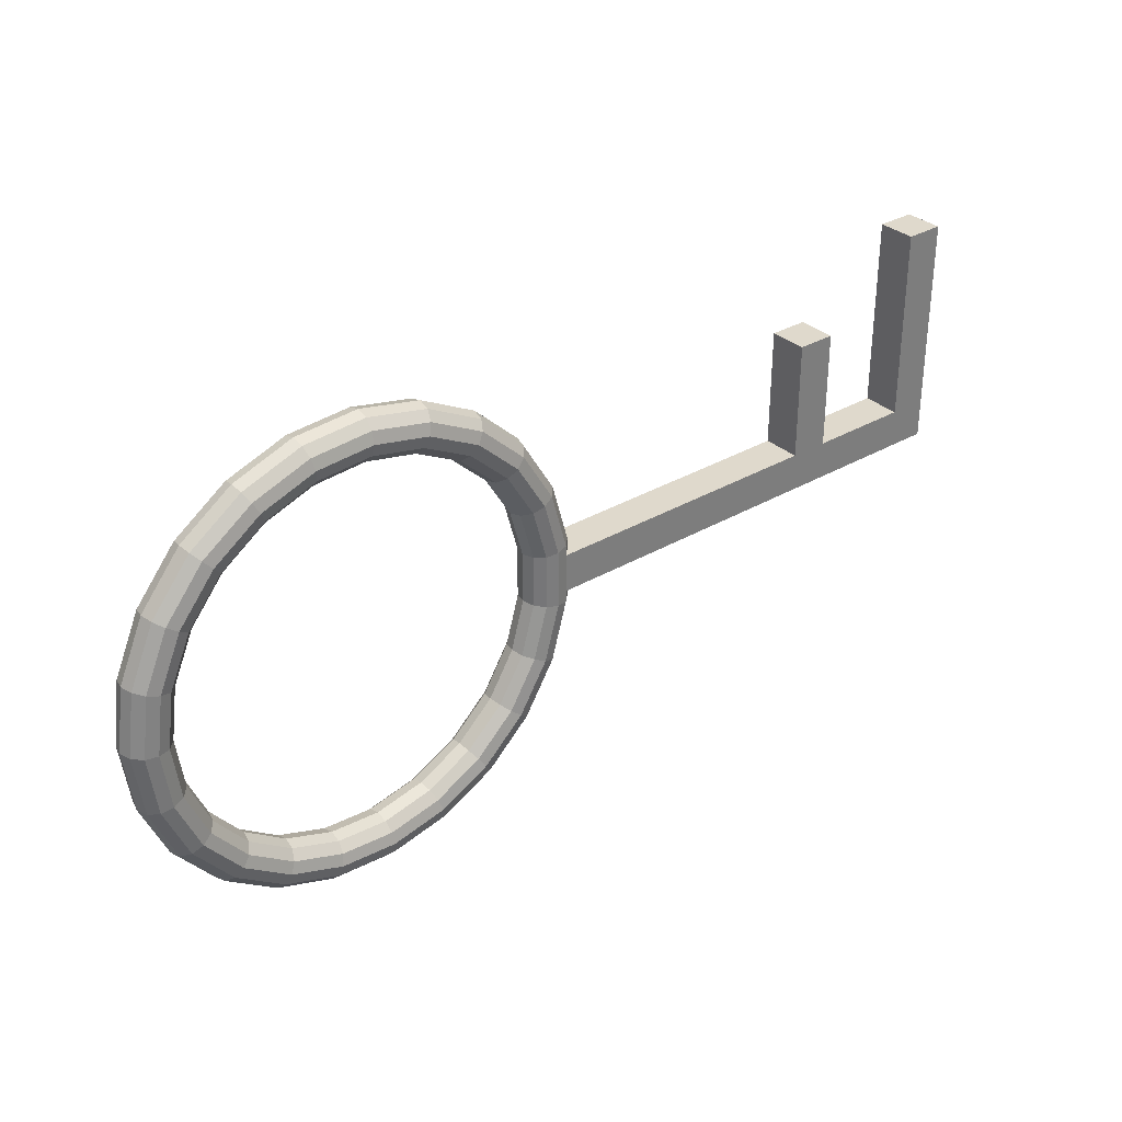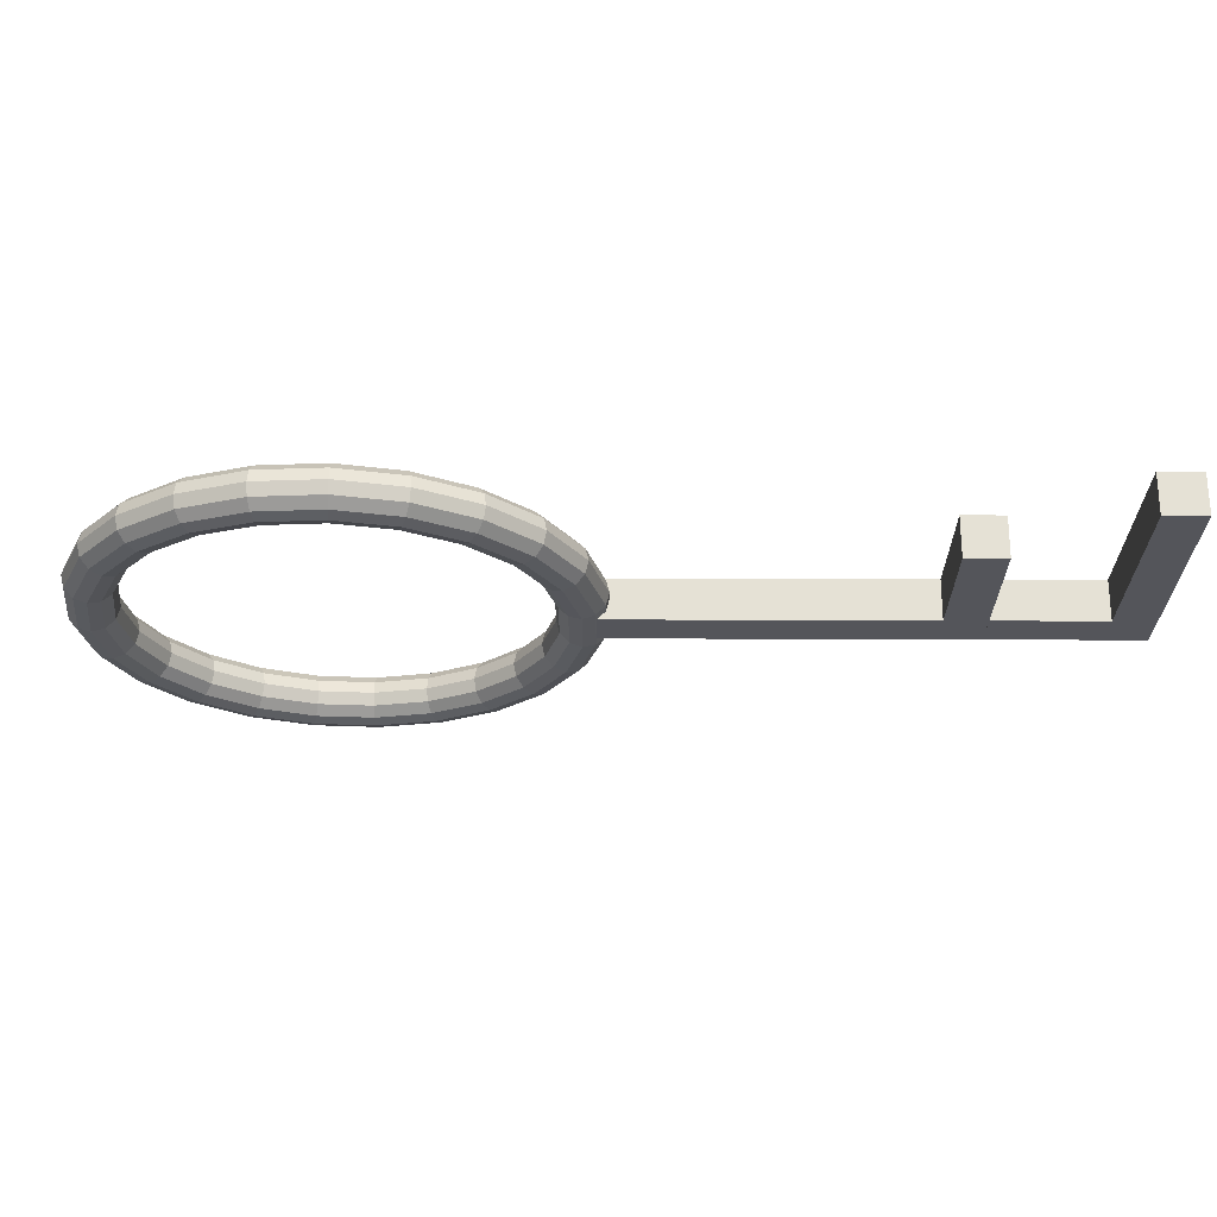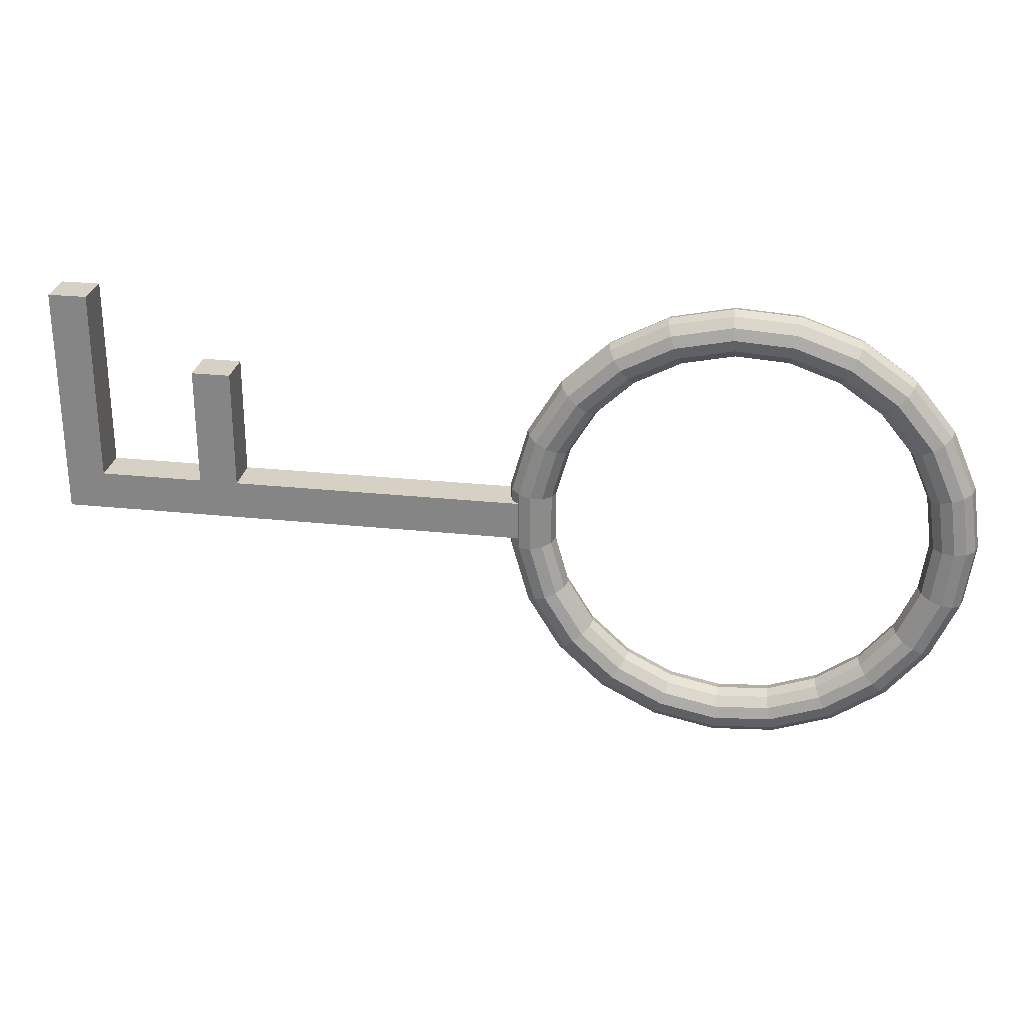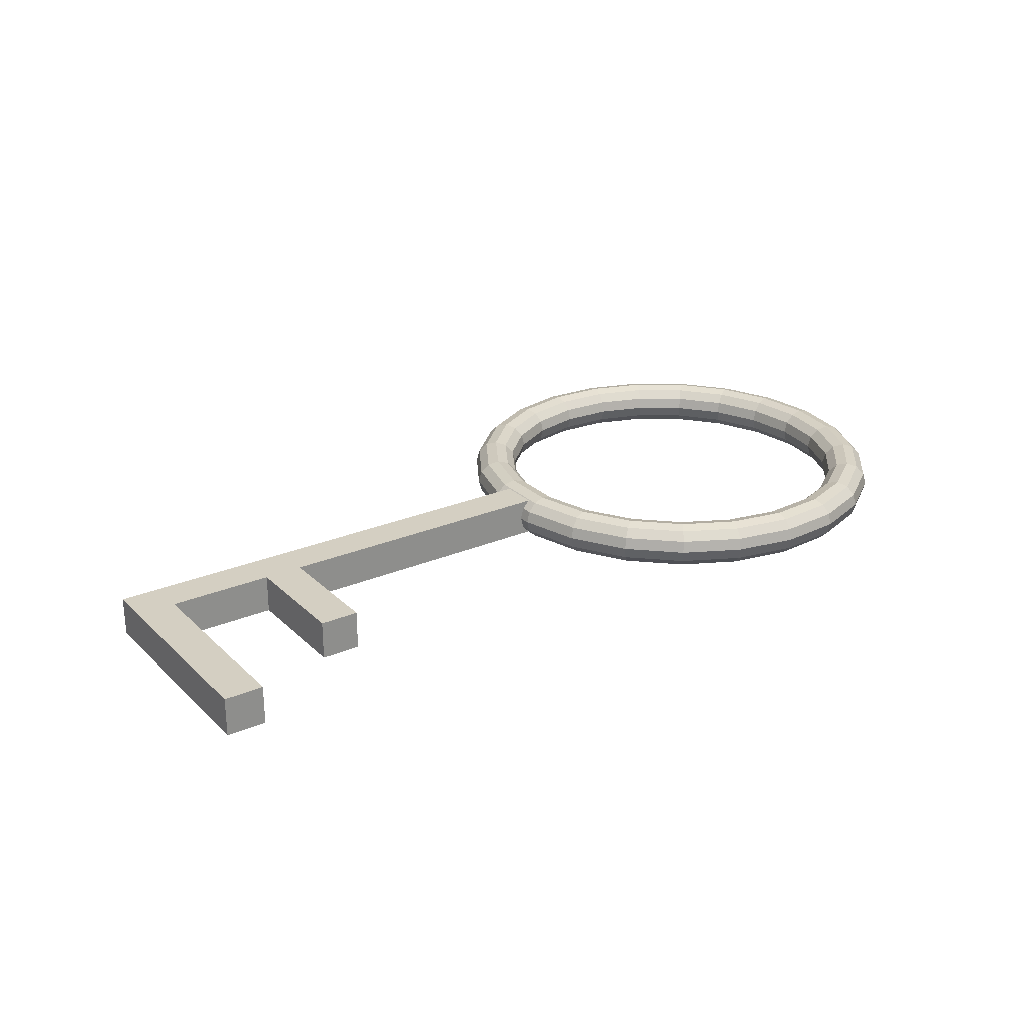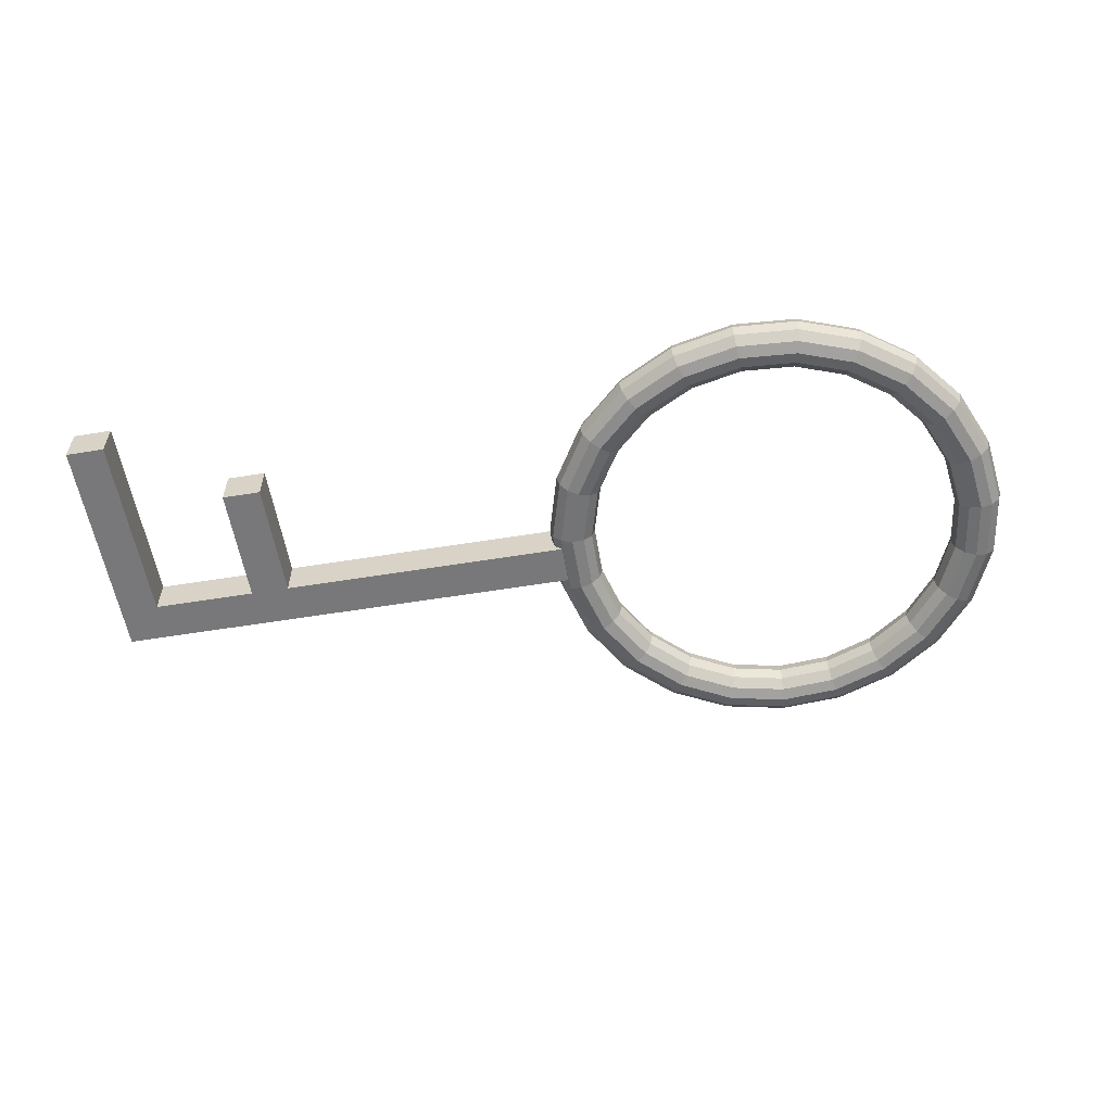
<metadata>
{"format":"obj","ext":"obj","renderer":"f3d","projection":"perspective","resolution":1024,"background":"white","views":[{"elev":32.3,"azim":140.7,"up":"+Z"},{"elev":65.0,"azim":-179.8,"up":"+Z"},{"elev":26.7,"azim":9.4,"up":"+Z"},{"elev":25.5,"azim":-34.4,"up":"+Y"},{"elev":-57.5,"azim":9.6,"up":"+Y"}]}
</metadata>
<code>
o [Imported]_obj4_obj4
v -1.117 0.08307 0.5931
v -1.117 -0.08307 0.5931
v -1.117 0.08307 0.006929
v -1.117 -0.08307 0.006929
v -1.283 0.08307 0.006929
v -1.283 -0.08307 0.006929
v -1.283 0.08307 0.5931
v -1.283 -0.08307 0.5931
v -1.727 0.08307 0.9131
v -1.727 -0.08307 0.9131
v -1.727 0.08307 0.006929
v -1.727 -0.08307 0.006929
v -1.893 0.08307 0.006929
v -1.893 -0.08307 0.006929
v -1.893 0.08307 0.9131
v -1.893 -0.08307 0.9131
v -1.893 0.08307 0.08307
v -1.893 -0.08307 0.08307
v 0.1731 0.08307 0.08307
v 0.1731 -0.08307 0.08307
v 0.1731 0.08307 -0.08307
v 0.1731 -0.08307 -0.08307
v -1.893 0.08307 -0.08307
v -1.893 -0.08307 -0.08307
v 1.88 0 0
v 1.893 0.05 0
v 1.93 0.0866 0
v 1.98 0.1 0
v 2.03 0.0866 0
v 2.067 0.05 0
v 2.08 0 0
v 2.067 -0.05 -0
v 2.03 -0.0866 -0
v 1.98 -0.1 -0
v 1.93 -0.0866 -0
v 1.893 -0.05 -0
v 1.85 -0 0.2158
v 1.863 0.05 0.2195
v 1.898 0.0866 0.2293
v 1.947 0.1 0.2428
v 1.995 0.0866 0.2563
v 2.03 0.05 0.2662
v 2.043 -0 0.2698
v 2.03 -0.05 0.2662
v 1.995 -0.0866 0.2563
v 1.947 -0.1 0.2428
v 1.898 -0.0866 0.2293
v 1.863 -0.05 0.2195
v 1.764 -0 0.4157
v 1.775 0.05 0.4226
v 1.806 0.0866 0.4416
v 1.849 0.1 0.4676
v 1.892 0.0866 0.4936
v 1.923 0.05 0.5126
v 1.934 -0 0.5196
v 1.923 -0.05 0.5126
v 1.892 -0.0866 0.4936
v 1.849 -0.1 0.4676
v 1.806 -0.0866 0.4416
v 1.775 -0.05 0.4226
v 1.626 -0 0.5847
v 1.635 0.05 0.5945
v 1.66 0.0866 0.6212
v 1.694 0.1 0.6578
v 1.728 0.0866 0.6943
v 1.753 0.05 0.721
v 1.763 -0 0.7308
v 1.753 -0.05 0.721
v 1.728 -0.0866 0.6943
v 1.694 -0.1 0.6578
v 1.66 -0.0866 0.6212
v 1.635 -0.05 0.5945
v 1.448 -0 0.7103
v 1.454 0.05 0.7222
v 1.471 0.0866 0.7547
v 1.494 0.1 0.7991
v 1.517 0.0866 0.8435
v 1.534 0.05 0.876
v 1.54 -0 0.8879
v 1.534 -0.05 0.876
v 1.517 -0.0866 0.8435
v 1.494 -0.1 0.7991
v 1.471 -0.0866 0.7547
v 1.454 -0.05 0.7222
v 1.243 -0 0.7833
v 1.245 0.05 0.7964
v 1.253 0.0866 0.8322
v 1.263 0.1 0.8812
v 1.273 0.0866 0.9301
v 1.281 0.05 0.966
v 1.283 -0 0.9791
v 1.281 -0.05 0.966
v 1.273 -0.0866 0.9301
v 1.263 -0.1 0.8812
v 1.253 -0.0866 0.8322
v 1.245 -0.05 0.7964
v 1.025 -0 0.7981
v 1.024 0.05 0.8115
v 1.022 0.0866 0.848
v 1.019 0.1 0.8979
v 1.015 0.0866 0.9478
v 1.013 0.05 0.9843
v 1.012 -0 0.9977
v 1.013 -0.05 0.9843
v 1.015 -0.0866 0.9478
v 1.019 -0.1 0.8979
v 1.022 -0.0866 0.848
v 1.024 -0.05 0.8115
v 0.8121 -0 0.7538
v 0.8076 0.05 0.7664
v 0.7954 0.0866 0.8009
v 0.7786 0.1 0.848
v 0.7619 0.0866 0.8951
v 0.7496 0.05 0.9296
v 0.7451 -0 0.9423
v 0.7496 -0.05 0.9296
v 0.7619 -0.0866 0.8951
v 0.7786 -0.1 0.848
v 0.7954 -0.0866 0.8009
v 0.8076 -0.05 0.7664
v 0.6187 -0 0.6536
v 0.6109 0.05 0.6645
v 0.5898 0.0866 0.6944
v 0.561 0.1 0.7353
v 0.5322 0.0866 0.7761
v 0.511 0.05 0.806
v 0.5033 -0 0.817
v 0.511 -0.05 0.806
v 0.5322 -0.0866 0.7761
v 0.561 -0.1 0.7353
v 0.5898 -0.0866 0.6944
v 0.6109 -0.05 0.6645
v 0.4594 -0 0.5049
v 0.449 0.05 0.5133
v 0.4206 0.0866 0.5364
v 0.3819 0.1 0.568
v 0.3431 0.0866 0.5995
v 0.3147 0.05 0.6226
v 0.3043 -0 0.6311
v 0.3147 -0.05 0.6226
v 0.3431 -0.0866 0.5995
v 0.3819 -0.1 0.568
v 0.4206 -0.0866 0.5364
v 0.449 -0.05 0.5133
v 0.3462 -0 0.3187
v 0.3339 0.05 0.3241
v 0.3004 0.0866 0.3386
v 0.2545 0.1 0.3586
v 0.2086 0.0866 0.3785
v 0.1751 0.05 0.3931
v 0.1628 -0 0.3984
v 0.1751 -0.05 0.3931
v 0.2086 -0.0866 0.3785
v 0.2545 -0.1 0.3586
v 0.3004 -0.0866 0.3386
v 0.3339 -0.05 0.3241
v 0.2875 -0 0.1089
v 0.2742 0.05 0.1108
v 0.2379 0.0866 0.1157
v 0.1884 0.1 0.1226
v 0.1388 0.0866 0.1294
v 0.1026 0.05 0.1343
v 0.08931 -0 0.1362
v 0.1026 -0.05 0.1343
v 0.1388 -0.0866 0.1294
v 0.1884 -0.1 0.1226
v 0.2379 -0.0866 0.1157
v 0.2742 -0.05 0.1108
v 0.2875 0 -0.1089
v 0.2742 0.05 -0.1108
v 0.2379 0.0866 -0.1157
v 0.1884 0.1 -0.1226
v 0.1388 0.0866 -0.1294
v 0.1026 0.05 -0.1343
v 0.08931 0 -0.1362
v 0.1026 -0.05 -0.1343
v 0.1388 -0.0866 -0.1294
v 0.1884 -0.1 -0.1226
v 0.2379 -0.0866 -0.1157
v 0.2742 -0.05 -0.1108
v 0.3462 0 -0.3187
v 0.3339 0.05 -0.3241
v 0.3004 0.0866 -0.3386
v 0.2545 0.1 -0.3586
v 0.2086 0.0866 -0.3785
v 0.1751 0.05 -0.3931
v 0.1628 0 -0.3984
v 0.1751 -0.05 -0.3931
v 0.2086 -0.0866 -0.3785
v 0.2545 -0.1 -0.3586
v 0.3004 -0.0866 -0.3386
v 0.3339 -0.05 -0.3241
v 0.4594 0 -0.5049
v 0.449 0.05 -0.5133
v 0.4206 0.0866 -0.5364
v 0.3819 0.1 -0.568
v 0.3431 0.0866 -0.5995
v 0.3147 0.05 -0.6226
v 0.3043 0 -0.6311
v 0.3147 -0.05 -0.6226
v 0.3431 -0.0866 -0.5995
v 0.3819 -0.1 -0.568
v 0.4206 -0.0866 -0.5364
v 0.449 -0.05 -0.5133
v 0.6187 0 -0.6536
v 0.6109 0.05 -0.6645
v 0.5898 0.0866 -0.6944
v 0.561 0.1 -0.7353
v 0.5322 0.0866 -0.7761
v 0.511 0.05 -0.806
v 0.5033 0 -0.817
v 0.511 -0.05 -0.806
v 0.5322 -0.0866 -0.7761
v 0.561 -0.1 -0.7353
v 0.5898 -0.0866 -0.6944
v 0.6109 -0.05 -0.6645
v 0.8121 0 -0.7538
v 0.8076 0.05 -0.7664
v 0.7954 0.0866 -0.8009
v 0.7786 0.1 -0.848
v 0.7619 0.0866 -0.8951
v 0.7496 0.05 -0.9296
v 0.7451 0 -0.9423
v 0.7496 -0.05 -0.9296
v 0.7619 -0.0866 -0.8951
v 0.7786 -0.1 -0.848
v 0.7954 -0.0866 -0.8009
v 0.8076 -0.05 -0.7664
v 1.025 0 -0.7981
v 1.024 0.05 -0.8115
v 1.022 0.0866 -0.848
v 1.019 0.1 -0.8979
v 1.015 0.0866 -0.9478
v 1.013 0.05 -0.9843
v 1.012 0 -0.9977
v 1.013 -0.05 -0.9843
v 1.015 -0.0866 -0.9478
v 1.019 -0.1 -0.8979
v 1.022 -0.0866 -0.848
v 1.024 -0.05 -0.8115
v 1.243 0 -0.7833
v 1.245 0.05 -0.7964
v 1.253 0.0866 -0.8322
v 1.263 0.1 -0.8812
v 1.273 0.0866 -0.9301
v 1.281 0.05 -0.966
v 1.283 0 -0.9791
v 1.281 -0.05 -0.966
v 1.273 -0.0866 -0.9301
v 1.263 -0.1 -0.8812
v 1.253 -0.0866 -0.8322
v 1.245 -0.05 -0.7964
v 1.448 0 -0.7103
v 1.454 0.05 -0.7222
v 1.471 0.0866 -0.7547
v 1.494 0.1 -0.7991
v 1.517 0.0866 -0.8435
v 1.534 0.05 -0.876
v 1.54 0 -0.8879
v 1.534 -0.05 -0.876
v 1.517 -0.0866 -0.8435
v 1.494 -0.1 -0.7991
v 1.471 -0.0866 -0.7547
v 1.454 -0.05 -0.7222
v 1.626 0 -0.5847
v 1.635 0.05 -0.5945
v 1.66 0.0866 -0.6212
v 1.694 0.1 -0.6578
v 1.728 0.0866 -0.6943
v 1.753 0.05 -0.721
v 1.763 0 -0.7308
v 1.753 -0.05 -0.721
v 1.728 -0.0866 -0.6943
v 1.694 -0.1 -0.6578
v 1.66 -0.0866 -0.6212
v 1.635 -0.05 -0.5945
v 1.764 0 -0.4157
v 1.775 0.05 -0.4226
v 1.806 0.0866 -0.4416
v 1.849 0.1 -0.4676
v 1.892 0.0866 -0.4936
v 1.923 0.05 -0.5126
v 1.934 0 -0.5196
v 1.923 -0.05 -0.5126
v 1.892 -0.0866 -0.4936
v 1.849 -0.1 -0.4676
v 1.806 -0.0866 -0.4416
v 1.775 -0.05 -0.4226
v 1.85 0 -0.2158
v 1.863 0.05 -0.2195
v 1.898 0.0866 -0.2293
v 1.947 0.1 -0.2428
v 1.995 0.0866 -0.2563
v 2.03 0.05 -0.2662
v 2.043 0 -0.2698
v 2.03 -0.05 -0.2662
v 1.995 -0.0866 -0.2563
v 1.947 -0.1 -0.2428
v 1.898 -0.0866 -0.2293
v 1.863 -0.05 -0.2195
f 1 2 4 3
f 3 4 6 5
f 5 6 8 7
f 7 8 2 1
f 7 1 3 5
f 2 8 6 4
f 9 10 12 11
f 11 12 14 13
f 13 14 16 15
f 15 16 10 9
f 15 9 11 13
f 10 16 14 12
f 17 18 20 19
f 19 20 22 21
f 21 22 24 23
f 23 24 18 17
f 23 17 19 21
f 18 24 22 20
f 25 37 38 26
f 26 38 39 27
f 27 39 40 28
f 28 40 41 29
f 29 41 42 30
f 30 42 43 31
f 31 43 44 32
f 32 44 45 33
f 33 45 46 34
f 34 46 47 35
f 35 47 48 36
f 36 48 37 25
f 37 49 50 38
f 38 50 51 39
f 39 51 52 40
f 40 52 53 41
f 41 53 54 42
f 42 54 55 43
f 43 55 56 44
f 44 56 57 45
f 45 57 58 46
f 46 58 59 47
f 47 59 60 48
f 48 60 49 37
f 49 61 62 50
f 50 62 63 51
f 51 63 64 52
f 52 64 65 53
f 53 65 66 54
f 54 66 67 55
f 55 67 68 56
f 56 68 69 57
f 57 69 70 58
f 58 70 71 59
f 59 71 72 60
f 60 72 61 49
f 61 73 74 62
f 62 74 75 63
f 63 75 76 64
f 64 76 77 65
f 65 77 78 66
f 66 78 79 67
f 67 79 80 68
f 68 80 81 69
f 69 81 82 70
f 70 82 83 71
f 71 83 84 72
f 72 84 73 61
f 73 85 86 74
f 74 86 87 75
f 75 87 88 76
f 76 88 89 77
f 77 89 90 78
f 78 90 91 79
f 79 91 92 80
f 80 92 93 81
f 81 93 94 82
f 82 94 95 83
f 83 95 96 84
f 84 96 85 73
f 85 97 98 86
f 86 98 99 87
f 87 99 100 88
f 88 100 101 89
f 89 101 102 90
f 90 102 103 91
f 91 103 104 92
f 92 104 105 93
f 93 105 106 94
f 94 106 107 95
f 95 107 108 96
f 96 108 97 85
f 97 109 110 98
f 98 110 111 99
f 99 111 112 100
f 100 112 113 101
f 101 113 114 102
f 102 114 115 103
f 103 115 116 104
f 104 116 117 105
f 105 117 118 106
f 106 118 119 107
f 107 119 120 108
f 108 120 109 97
f 109 121 122 110
f 110 122 123 111
f 111 123 124 112
f 112 124 125 113
f 113 125 126 114
f 114 126 127 115
f 115 127 128 116
f 116 128 129 117
f 117 129 130 118
f 118 130 131 119
f 119 131 132 120
f 120 132 121 109
f 121 133 134 122
f 122 134 135 123
f 123 135 136 124
f 124 136 137 125
f 125 137 138 126
f 126 138 139 127
f 127 139 140 128
f 128 140 141 129
f 129 141 142 130
f 130 142 143 131
f 131 143 144 132
f 132 144 133 121
f 133 145 146 134
f 134 146 147 135
f 135 147 148 136
f 136 148 149 137
f 137 149 150 138
f 138 150 151 139
f 139 151 152 140
f 140 152 153 141
f 141 153 154 142
f 142 154 155 143
f 143 155 156 144
f 144 156 145 133
f 145 157 158 146
f 146 158 159 147
f 147 159 160 148
f 148 160 161 149
f 149 161 162 150
f 150 162 163 151
f 151 163 164 152
f 152 164 165 153
f 153 165 166 154
f 154 166 167 155
f 155 167 168 156
f 156 168 157 145
f 157 169 170 158
f 158 170 171 159
f 159 171 172 160
f 160 172 173 161
f 161 173 174 162
f 162 174 175 163
f 163 175 176 164
f 164 176 177 165
f 165 177 178 166
f 166 178 179 167
f 167 179 180 168
f 168 180 169 157
f 169 181 182 170
f 170 182 183 171
f 171 183 184 172
f 172 184 185 173
f 173 185 186 174
f 174 186 187 175
f 175 187 188 176
f 176 188 189 177
f 177 189 190 178
f 178 190 191 179
f 179 191 192 180
f 180 192 181 169
f 181 193 194 182
f 182 194 195 183
f 183 195 196 184
f 184 196 197 185
f 185 197 198 186
f 186 198 199 187
f 187 199 200 188
f 188 200 201 189
f 189 201 202 190
f 190 202 203 191
f 191 203 204 192
f 192 204 193 181
f 193 205 206 194
f 194 206 207 195
f 195 207 208 196
f 196 208 209 197
f 197 209 210 198
f 198 210 211 199
f 199 211 212 200
f 200 212 213 201
f 201 213 214 202
f 202 214 215 203
f 203 215 216 204
f 204 216 205 193
f 205 217 218 206
f 206 218 219 207
f 207 219 220 208
f 208 220 221 209
f 209 221 222 210
f 210 222 223 211
f 211 223 224 212
f 212 224 225 213
f 213 225 226 214
f 214 226 227 215
f 215 227 228 216
f 216 228 217 205
f 217 229 230 218
f 218 230 231 219
f 219 231 232 220
f 220 232 233 221
f 221 233 234 222
f 222 234 235 223
f 223 235 236 224
f 224 236 237 225
f 225 237 238 226
f 226 238 239 227
f 227 239 240 228
f 228 240 229 217
f 229 241 242 230
f 230 242 243 231
f 231 243 244 232
f 232 244 245 233
f 233 245 246 234
f 234 246 247 235
f 235 247 248 236
f 236 248 249 237
f 237 249 250 238
f 238 250 251 239
f 239 251 252 240
f 240 252 241 229
f 241 253 254 242
f 242 254 255 243
f 243 255 256 244
f 244 256 257 245
f 245 257 258 246
f 246 258 259 247
f 247 259 260 248
f 248 260 261 249
f 249 261 262 250
f 250 262 263 251
f 251 263 264 252
f 252 264 253 241
f 253 265 266 254
f 254 266 267 255
f 255 267 268 256
f 256 268 269 257
f 257 269 270 258
f 258 270 271 259
f 259 271 272 260
f 260 272 273 261
f 261 273 274 262
f 262 274 275 263
f 263 275 276 264
f 264 276 265 253
f 265 277 278 266
f 266 278 279 267
f 267 279 280 268
f 268 280 281 269
f 269 281 282 270
f 270 282 283 271
f 271 283 284 272
f 272 284 285 273
f 273 285 286 274
f 274 286 287 275
f 275 287 288 276
f 276 288 277 265
f 277 289 290 278
f 278 290 291 279
f 279 291 292 280
f 280 292 293 281
f 281 293 294 282
f 282 294 295 283
f 283 295 296 284
f 284 296 297 285
f 285 297 298 286
f 286 298 299 287
f 287 299 300 288
f 288 300 289 277
f 289 25 26 290
f 290 26 27 291
f 291 27 28 292
f 292 28 29 293
f 293 29 30 294
f 294 30 31 295
f 295 31 32 296
f 296 32 33 297
f 297 33 34 298
f 298 34 35 299
f 299 35 36 300
f 300 36 25 289

</code>
